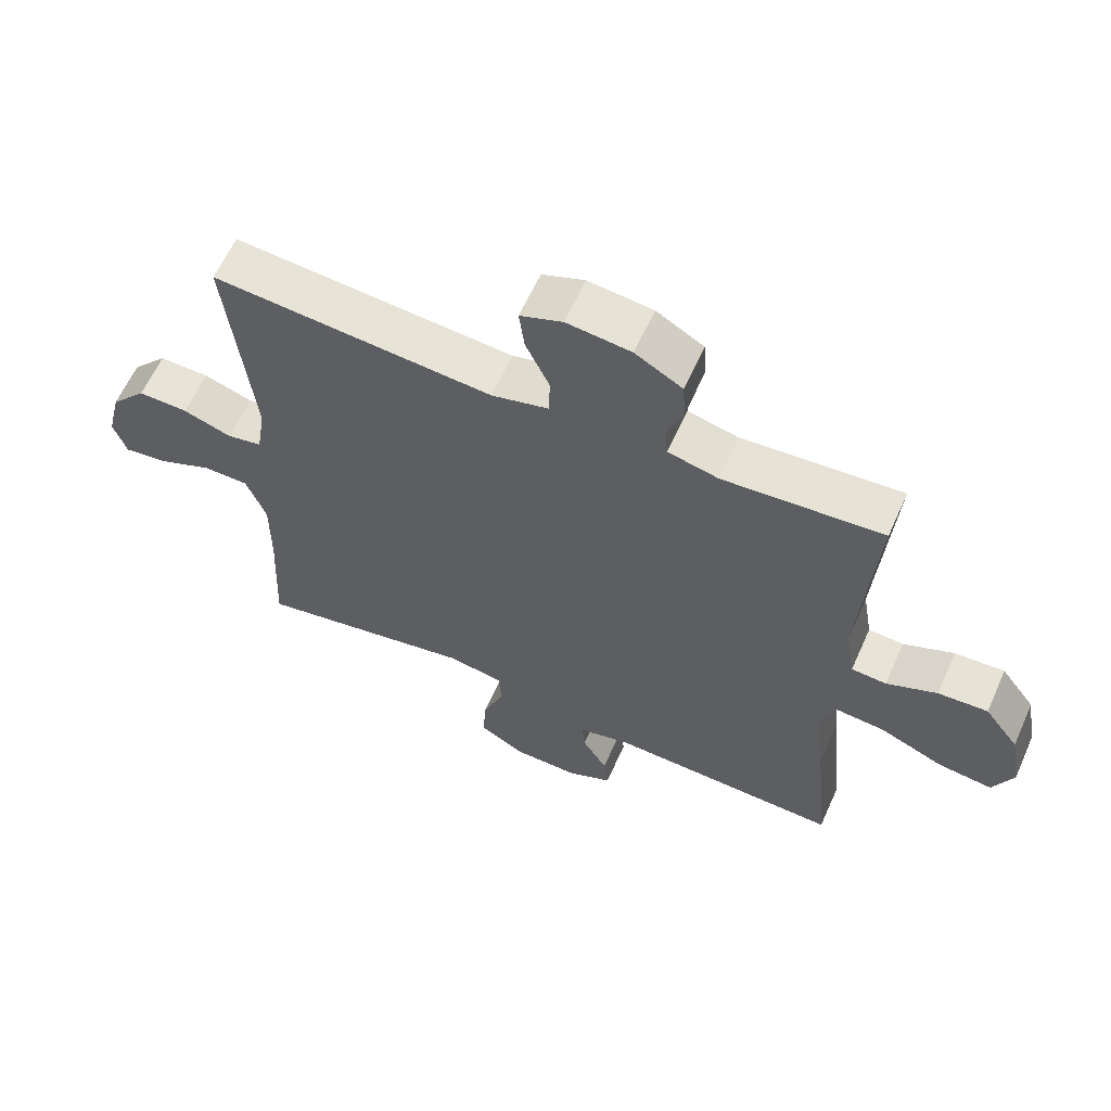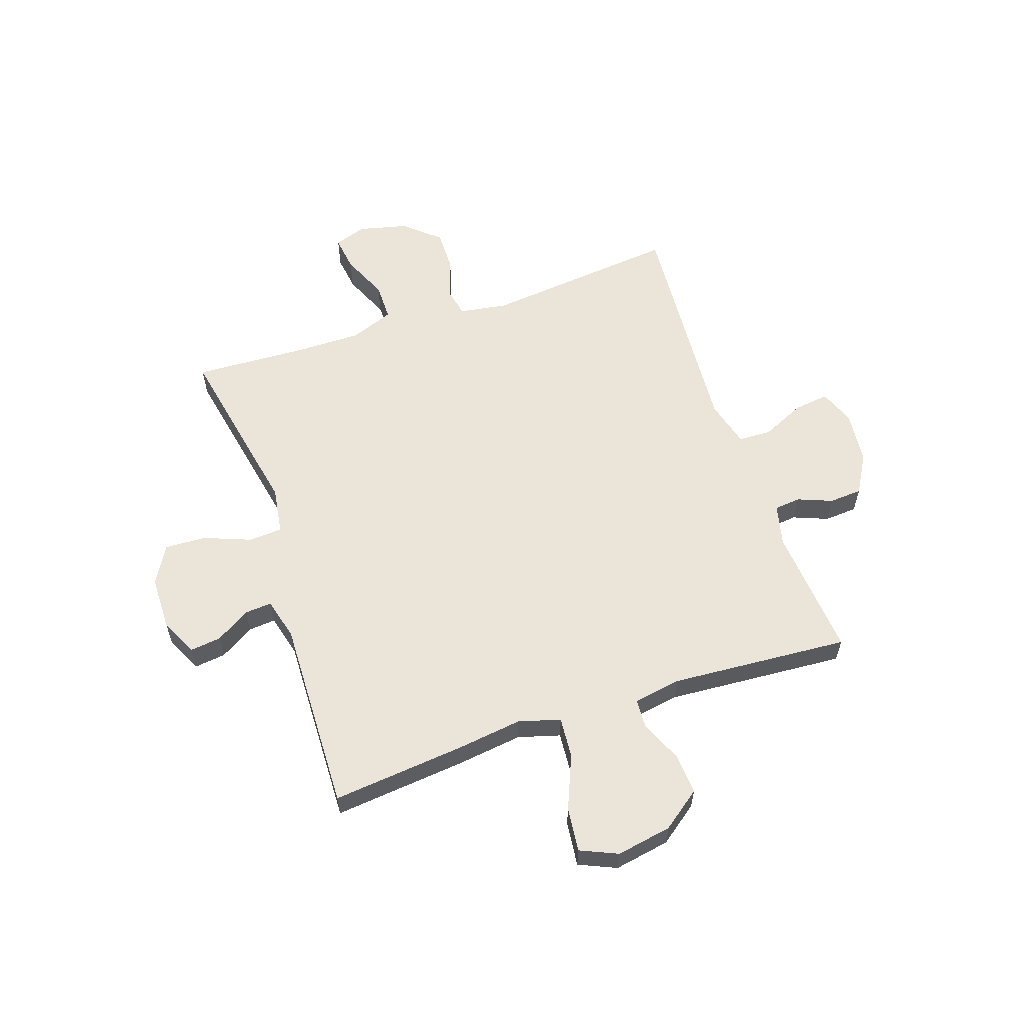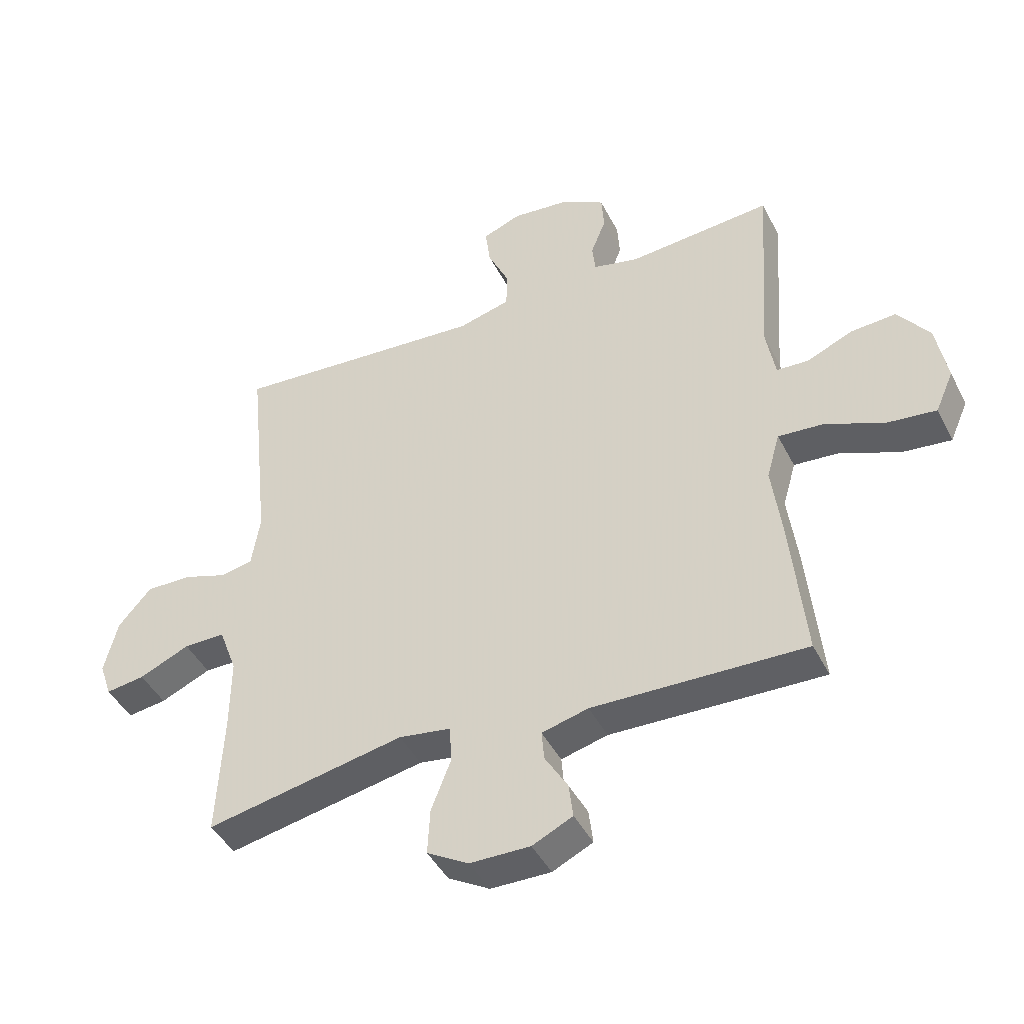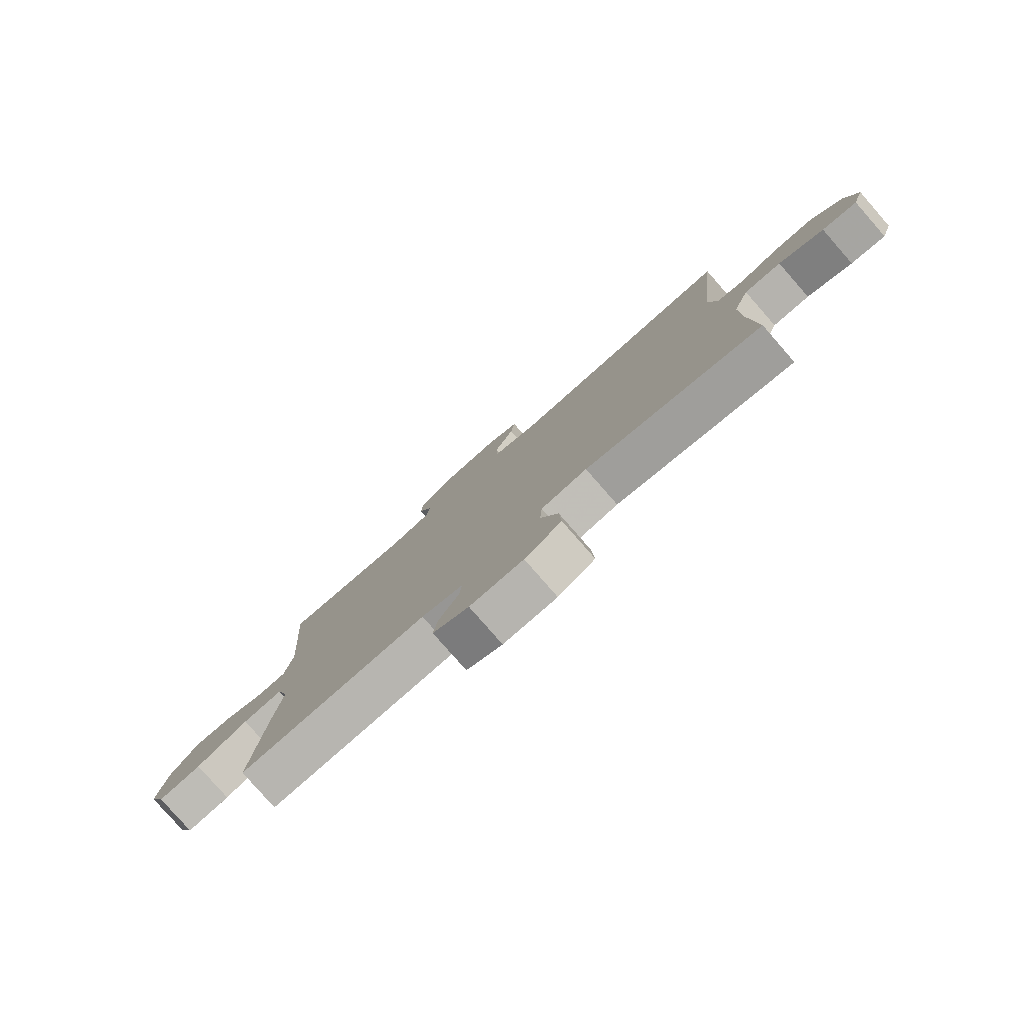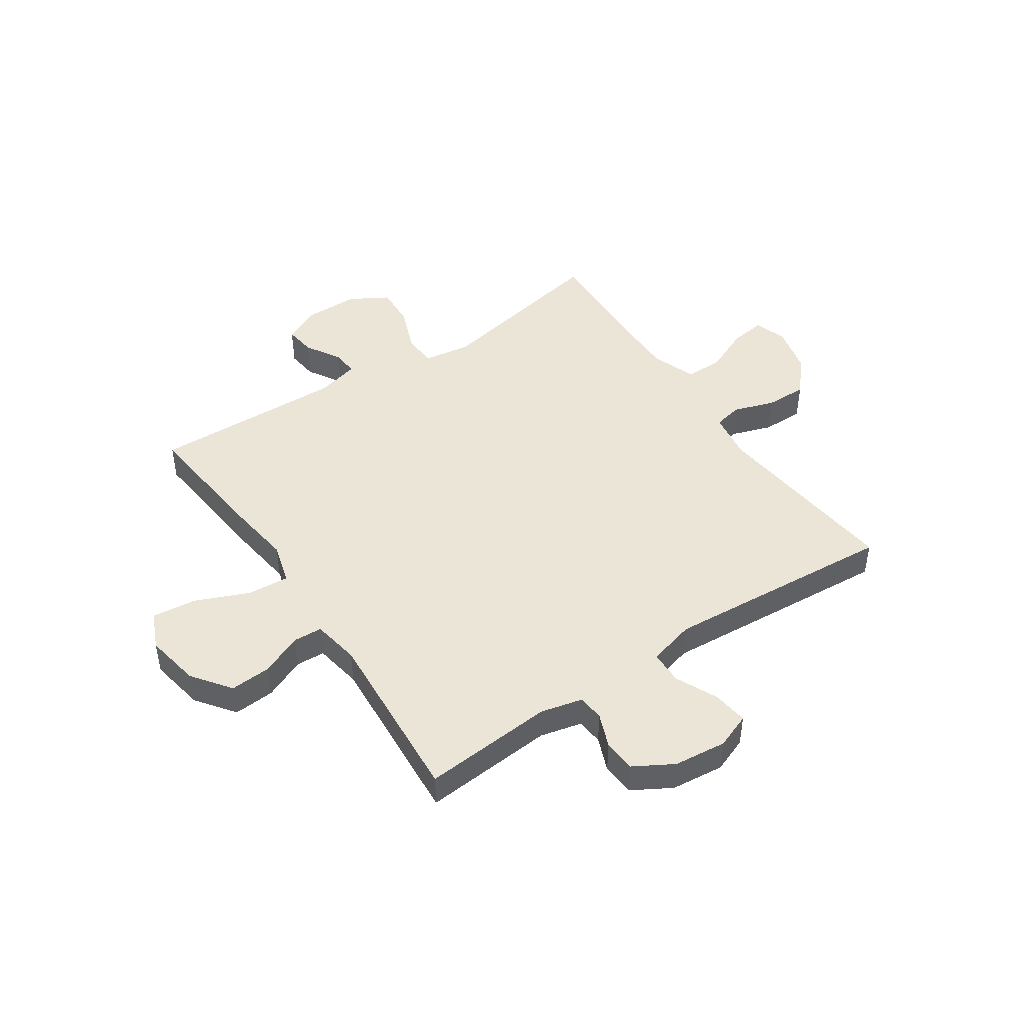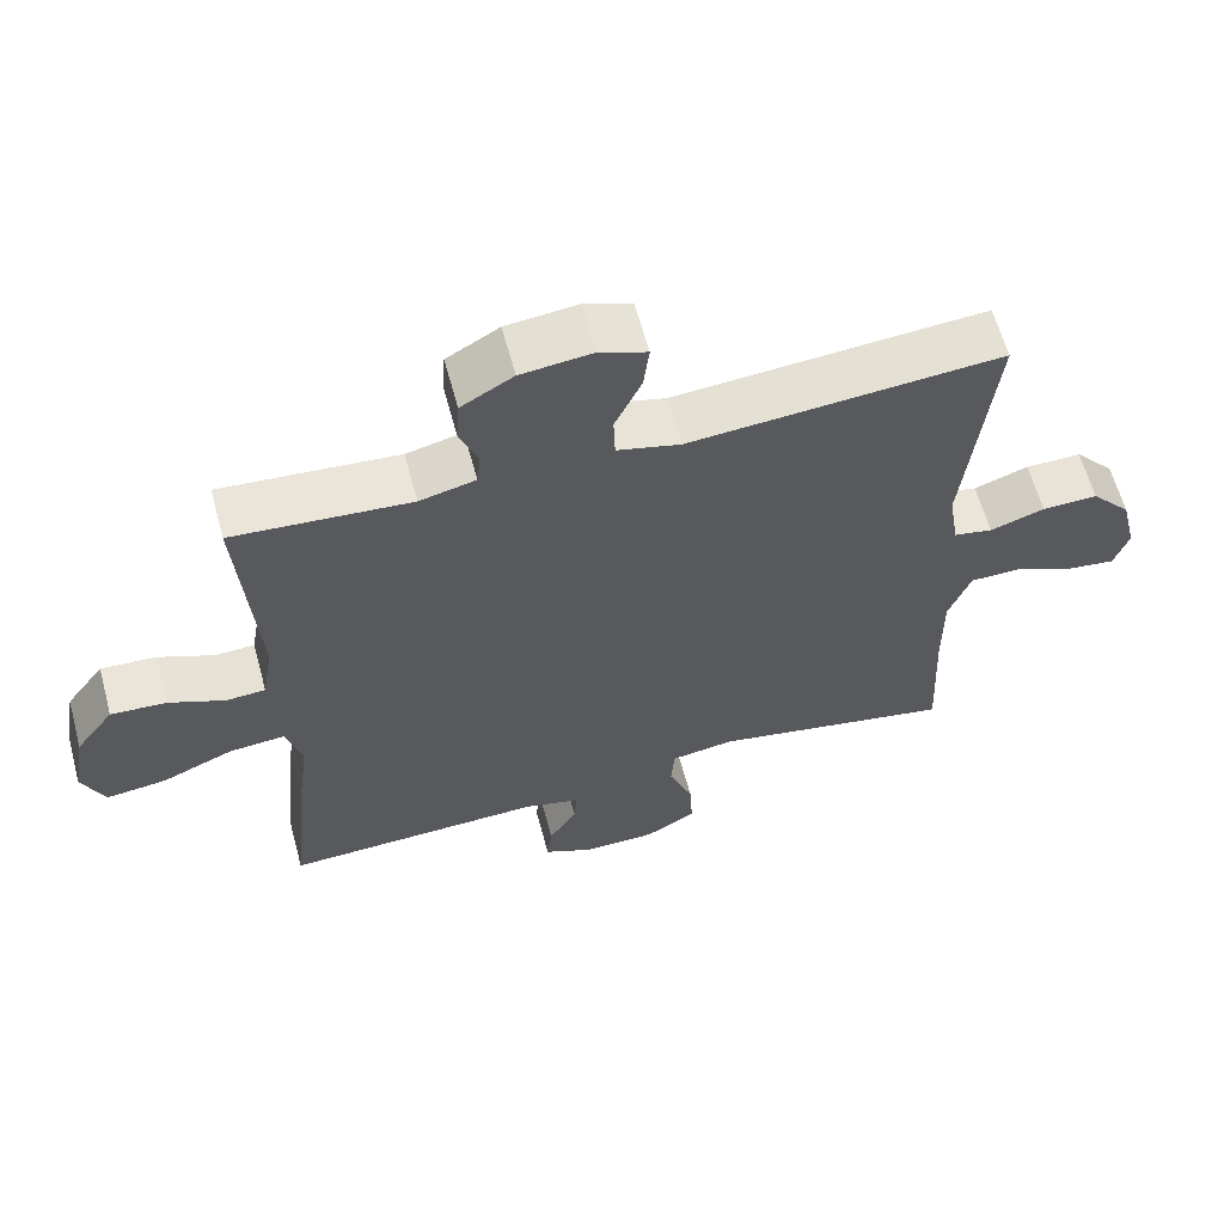
<metadata>
{"format":"obj","ext":"obj","renderer":"f3d","projection":"perspective","resolution":1024,"background":"white","views":[{"elev":62.0,"azim":-155.9,"up":"+Z"},{"elev":59.0,"azim":-108.7,"up":"+Y"},{"elev":-44.0,"azim":-154.4,"up":"+Z"},{"elev":-80.0,"azim":41.2,"up":"+Z"},{"elev":45.7,"azim":-33.9,"up":"+Y"},{"elev":61.9,"azim":-15.2,"up":"+Z"}]}
</metadata>
<code>
v -0.5 0.07 0.5
v -0.26 0.07 0.48
v -0.184 0.07 0.498
v -0.179 0.07 0.546
v -0.204 0.07 0.609
v -0.2 0.07 0.669
v -0.129 0.07 0.71
v -0.032 0.07 0.72
v 0.032 0.07 0.695
v 0.024 0.07 0.631
v -0.012 0.07 0.553
v -0.01 0.07 0.492
v 0.076 0.07 0.469
v 0.5 0.07 0.5
v 0.463 0.07 0.145
v 0.477 0.07 0.057
v 0.53 0.07 0.046
v 0.604 0.07 0.071
v 0.68 0.07 0.072
v 0.735 0.07 0.009
v 0.757 0.07 -0.081
v 0.737 0.07 -0.14
v 0.672 0.07 -0.131
v 0.588 0.07 -0.094
v 0.519 0.07 -0.094
v 0.489 0.07 -0.174
v 0.49 0.07 -0.298
v 0.5 0.07 -0.5
v 0.17 0.07 -0.435
v 0.084 0.07 -0.448
v 0.08 0.07 -0.509
v 0.113 0.07 -0.594
v 0.117 0.07 -0.67
v 0.048 0.07 -0.71
v -0.052 0.07 -0.711
v -0.119 0.07 -0.679
v -0.112 0.07 -0.622
v -0.074 0.07 -0.559
v -0.07 0.07 -0.51
v -0.147 0.07 -0.49
v -0.5 0.07 -0.5
v -0.476 0.07 -0.259
v -0.46 0.07 -0.137
v -0.482 0.07 -0.061
v -0.557 0.07 -0.067
v -0.655 0.07 -0.108
v -0.736 0.07 -0.117
v -0.766 0.07 -0.049
v -0.748 0.07 0.052
v -0.696 0.07 0.122
v -0.621 0.07 0.117
v -0.545 0.07 0.084
v -0.492 0.07 0.087
v -0.477 0.07 0.174
v -0.5 0 0.5
v -0.26 0 0.48
v -0.184 0 0.498
v -0.179 0 0.546
v -0.204 0 0.609
v -0.2 0 0.669
v -0.129 0 0.71
v -0.032 0 0.72
v 0.032 0 0.695
v 0.024 0 0.631
v -0.012 0 0.553
v -0.01 0 0.492
v 0.076 0 0.469
v 0.5 0 0.5
v 0.463 0 0.145
v 0.477 0 0.057
v 0.53 0 0.046
v 0.604 0 0.071
v 0.68 0 0.072
v 0.735 0 0.009
v 0.757 0 -0.081
v 0.737 0 -0.14
v 0.672 0 -0.131
v 0.588 0 -0.094
v 0.519 0 -0.094
v 0.489 0 -0.174
v 0.49 0 -0.298
v 0.5 0 -0.5
v 0.17 0 -0.435
v 0.084 0 -0.448
v 0.08 0 -0.509
v 0.113 0 -0.594
v 0.117 0 -0.67
v 0.048 0 -0.71
v -0.052 0 -0.711
v -0.119 0 -0.679
v -0.112 0 -0.622
v -0.074 0 -0.559
v -0.07 0 -0.51
v -0.147 0 -0.49
v -0.5 0 -0.5
v -0.476 0 -0.259
v -0.46 0 -0.137
v -0.482 0 -0.061
v -0.557 0 -0.067
v -0.655 0 -0.108
v -0.736 0 -0.117
v -0.766 0 -0.049
v -0.748 0 0.052
v -0.696 0 0.122
v -0.621 0 0.117
v -0.545 0 0.084
v -0.492 0 0.087
v -0.477 0 0.174
f 50 51 52
f 49 50 52
f 48 49 52
f 47 48 52
f 46 47 52
f 45 46 52
f 44 45 52 53
f 43 44 53 54
f 40 41 42 43
f 39 40 43 54
f 36 37 38
f 35 36 38
f 34 35 38
f 33 34 38
f 32 33 38
f 31 32 38
f 30 31 38 39
f 27 28 29
f 26 27 29 30
f 54 1 2
f 39 54 2
f 30 39 2
f 26 30 2
f 25 26 2
f 22 23 24
f 21 22 24
f 20 21 24
f 19 20 24
f 18 19 24
f 17 18 24
f 13 14 15
f 12 13 15 16
f 9 10 11
f 8 9 11
f 7 8 11
f 6 7 11
f 5 6 11
f 4 5 11
f 3 4 11 12
f 2 3 12 16
f 16 17 24 25
f 2 16 25
f 106 105 104
f 106 104 103
f 106 103 102
f 106 102 101
f 106 101 100
f 106 100 99
f 107 106 99 98
f 108 107 98 97
f 97 96 95 94
f 108 97 94 93
f 92 91 90
f 92 90 89
f 92 89 88
f 92 88 87
f 92 87 86
f 92 86 85
f 93 92 85 84
f 83 82 81
f 84 83 81 80
f 56 55 108
f 56 108 93
f 56 93 84
f 56 84 80
f 56 80 79
f 78 77 76
f 78 76 75
f 78 75 74
f 78 74 73
f 78 73 72
f 78 72 71
f 69 68 67
f 70 69 67 66
f 65 64 63
f 65 63 62
f 65 62 61
f 65 61 60
f 65 60 59
f 65 59 58
f 66 65 58 57
f 70 66 57 56
f 79 78 71 70
f 79 70 56
f 1 55 56 2
f 2 56 57 3
f 3 57 58 4
f 4 58 59 5
f 5 59 60 6
f 6 60 61 7
f 7 61 62 8
f 8 62 63 9
f 9 63 64 10
f 10 64 65 11
f 11 65 66 12
f 12 66 67 13
f 13 67 68 14
f 14 68 69 15
f 15 69 70 16
f 16 70 71 17
f 17 71 72 18
f 18 72 73 19
f 19 73 74 20
f 20 74 75 21
f 21 75 76 22
f 22 76 77 23
f 23 77 78 24
f 24 78 79 25
f 25 79 80 26
f 26 80 81 27
f 27 81 82 28
f 28 82 83 29
f 29 83 84 30
f 30 84 85 31
f 31 85 86 32
f 32 86 87 33
f 33 87 88 34
f 34 88 89 35
f 35 89 90 36
f 36 90 91 37
f 37 91 92 38
f 38 92 93 39
f 39 93 94 40
f 40 94 95 41
f 41 95 96 42
f 42 96 97 43
f 43 97 98 44
f 44 98 99 45
f 45 99 100 46
f 46 100 101 47
f 47 101 102 48
f 48 102 103 49
f 49 103 104 50
f 50 104 105 51
f 51 105 106 52
f 52 106 107 53
f 53 107 108 54
f 54 108 55 1

</code>
